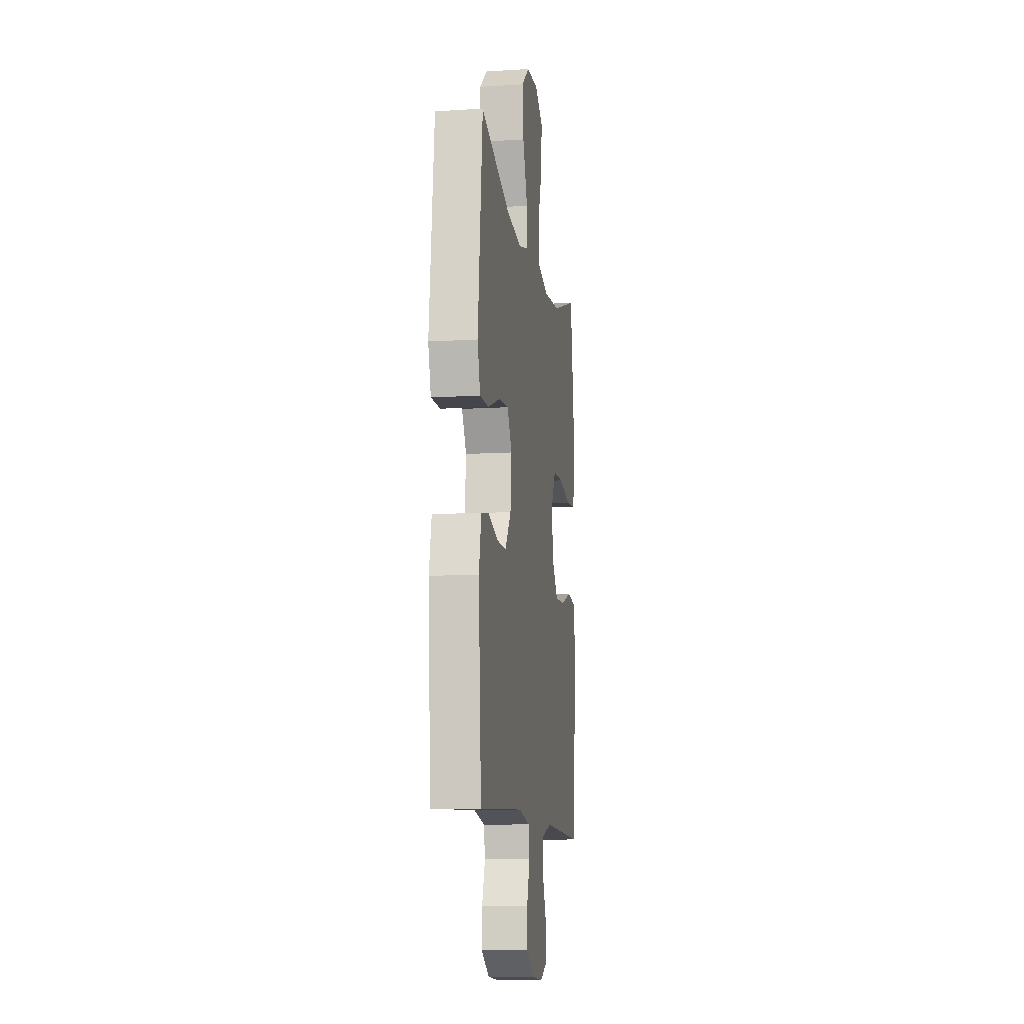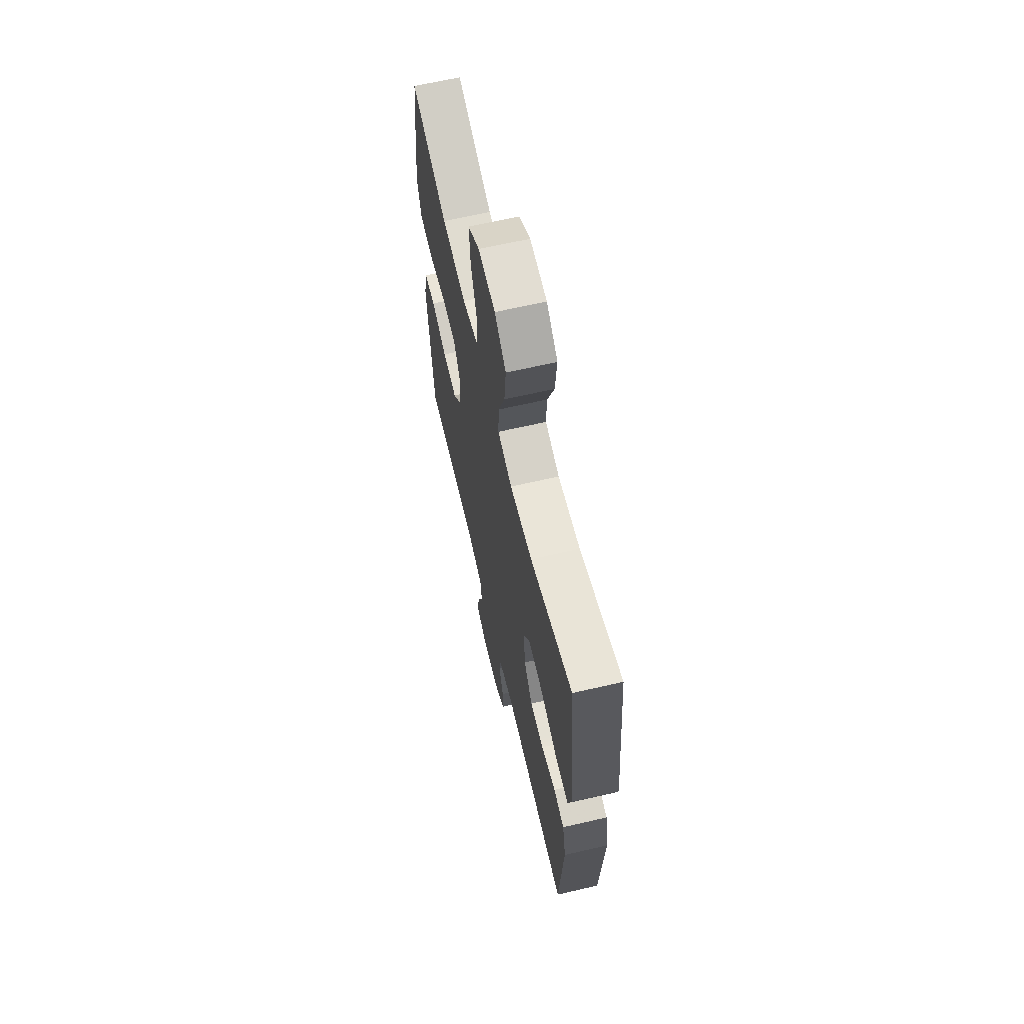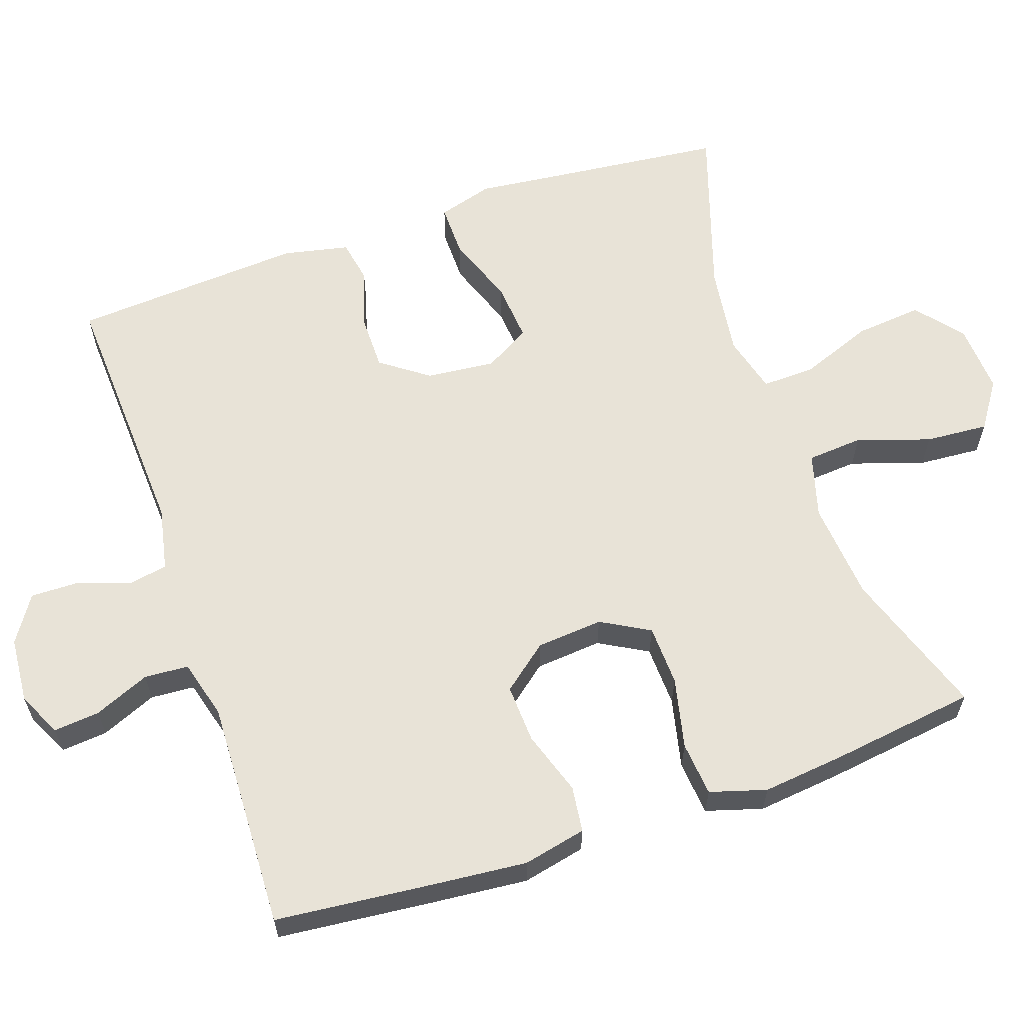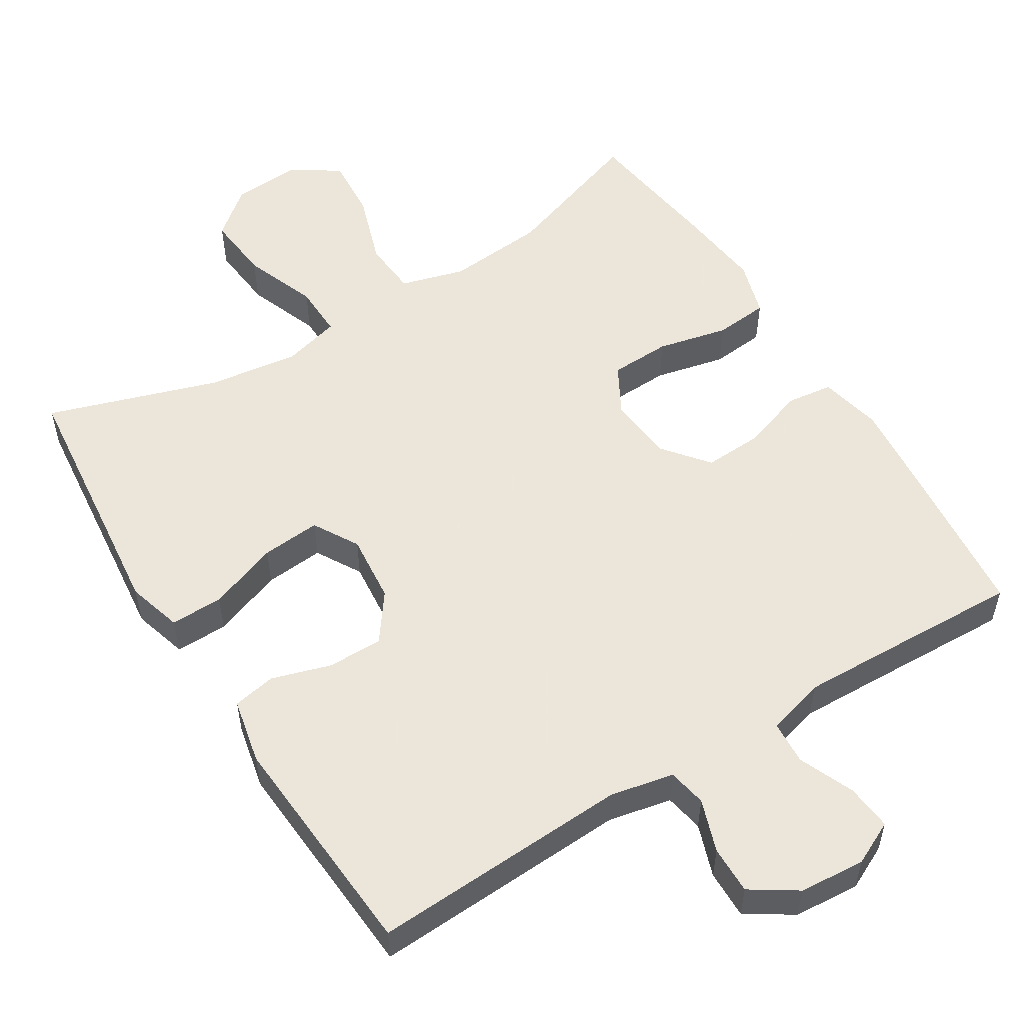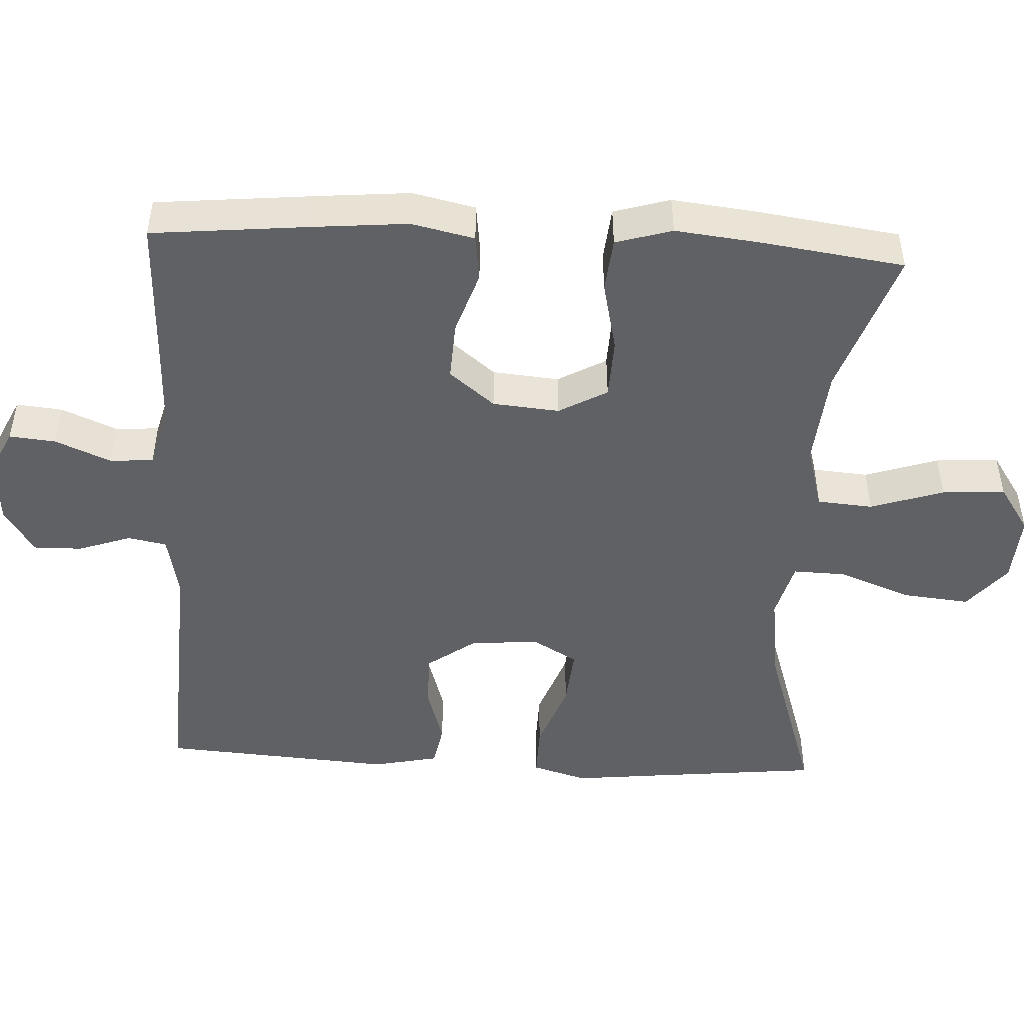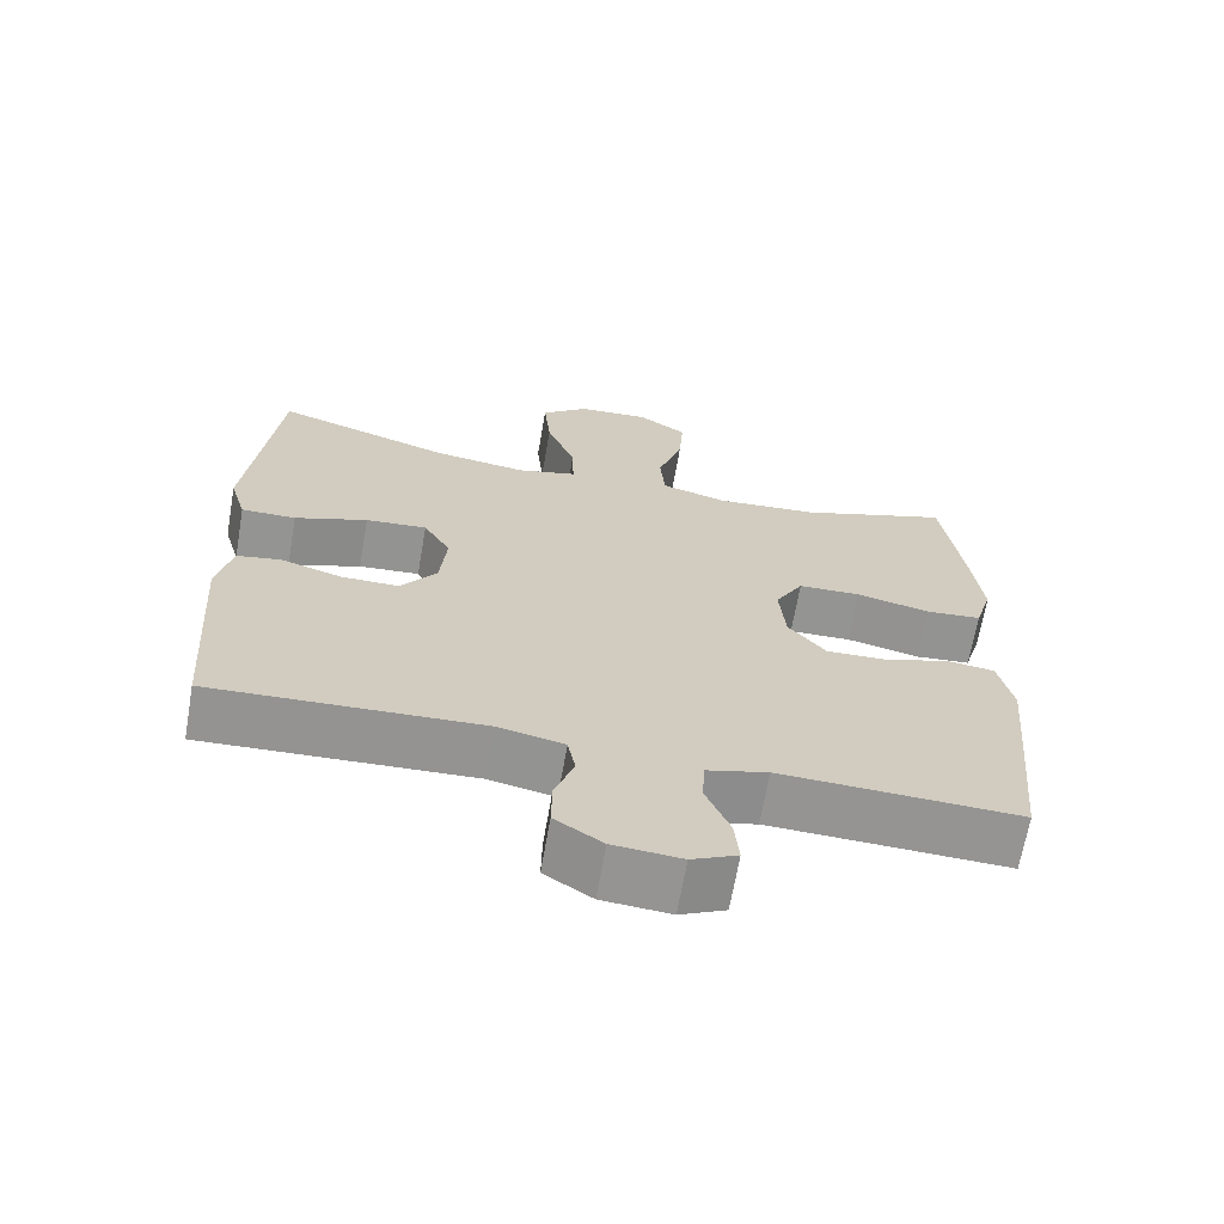
<metadata>
{"format":"obj","ext":"obj","renderer":"f3d","projection":"perspective","resolution":1024,"background":"white","views":[{"elev":-10.9,"azim":98.8,"up":"+Z"},{"elev":64.9,"azim":76.9,"up":"+Z"},{"elev":61.5,"azim":-108.9,"up":"+Y"},{"elev":54.2,"azim":148.2,"up":"+Y"},{"elev":-47.8,"azim":-93.0,"up":"+Y"},{"elev":-67.1,"azim":170.1,"up":"+Z"}]}
</metadata>
<code>
v -0.5 0.07 -0.5
v -0.521 0.07 -0.287
v -0.533 0.07 -0.156
v -0.514 0.07 -0.07
v -0.451 0.07 -0.062
v -0.364 0.07 -0.091
v -0.284 0.07 -0.095
v -0.234 0.07 -0.033
v -0.226 0.07 0.058
v -0.263 0.07 0.124
v -0.346 0.07 0.127
v -0.443 0.07 0.105
v -0.517 0.07 0.112
v -0.54 0.07 0.189
v -0.527 0.07 0.305
v -0.5 0.07 0.5
v -0.299 0.07 0.431
v -0.164 0.07 0.419
v -0.076 0.07 0.444
v -0.07 0.07 0.52
v -0.103 0.07 0.62
v -0.109 0.07 0.706
v -0.045 0.07 0.749
v 0.05 0.07 0.743
v 0.113 0.07 0.691
v 0.104 0.07 0.6
v 0.066 0.07 0.5
v 0.064 0.07 0.428
v 0.143 0.07 0.407
v 0.267 0.07 0.424
v 0.5 0.07 0.5
v 0.525 0.07 0.265
v 0.538 0.07 0.146
v 0.516 0.07 0.071
v 0.444 0.07 0.072
v 0.348 0.07 0.107
v 0.267 0.07 0.114
v 0.231 0.07 0.052
v 0.24 0.07 -0.042
v 0.287 0.07 -0.107
v 0.363 0.07 -0.107
v 0.444 0.07 -0.082
v 0.503 0.07 -0.093
v 0.522 0.07 -0.183
v 0.5 0.07 -0.5
v 0.145 0.07 -0.482
v 0.058 0.07 -0.5
v 0.048 0.07 -0.553
v 0.073 0.07 -0.625
v 0.074 0.07 -0.691
v 0.011 0.07 -0.732
v -0.079 0.07 -0.739
v -0.139 0.07 -0.71
v -0.133 0.07 -0.647
v -0.101 0.07 -0.571
v -0.105 0.07 -0.511
v -0.185 0.07 -0.489
v -0.308 0.07 -0.493
v -0.5 0 -0.5
v -0.521 0 -0.287
v -0.533 0 -0.156
v -0.514 0 -0.07
v -0.451 0 -0.062
v -0.364 0 -0.091
v -0.284 0 -0.095
v -0.234 0 -0.033
v -0.226 0 0.058
v -0.263 0 0.124
v -0.346 0 0.127
v -0.443 0 0.105
v -0.517 0 0.112
v -0.54 0 0.189
v -0.527 0 0.305
v -0.5 0 0.5
v -0.299 0 0.431
v -0.164 0 0.419
v -0.076 0 0.444
v -0.07 0 0.52
v -0.103 0 0.62
v -0.109 0 0.706
v -0.045 0 0.749
v 0.05 0 0.743
v 0.113 0 0.691
v 0.104 0 0.6
v 0.066 0 0.5
v 0.064 0 0.428
v 0.143 0 0.407
v 0.267 0 0.424
v 0.5 0 0.5
v 0.525 0 0.265
v 0.538 0 0.146
v 0.516 0 0.071
v 0.444 0 0.072
v 0.348 0 0.107
v 0.267 0 0.114
v 0.231 0 0.052
v 0.24 0 -0.042
v 0.287 0 -0.107
v 0.363 0 -0.107
v 0.444 0 -0.082
v 0.503 0 -0.093
v 0.522 0 -0.183
v 0.5 0 -0.5
v 0.145 0 -0.482
v 0.058 0 -0.5
v 0.048 0 -0.553
v 0.073 0 -0.625
v 0.074 0 -0.691
v 0.011 0 -0.732
v -0.079 0 -0.739
v -0.139 0 -0.71
v -0.133 0 -0.647
v -0.101 0 -0.571
v -0.105 0 -0.511
v -0.185 0 -0.489
v -0.308 0 -0.493
f 53 54 55
f 52 53 55
f 51 52 55
f 50 51 55
f 49 50 55
f 48 49 55
f 47 48 55 56
f 46 47 56 57
f 44 45 46
f 43 44 46
f 42 43 46
f 41 42 46
f 40 41 46 57
f 34 35 36
f 33 34 36
f 32 33 36
f 32 36 37
f 31 32 37
f 30 31 37
f 29 30 37 38
f 25 26 27
f 24 25 27
f 23 24 27
f 22 23 27
f 21 22 27
f 20 21 27
f 19 20 27 28
f 29 38 39
f 28 29 39
f 19 28 39
f 18 19 39
f 15 16 17
f 14 15 17
f 13 14 17
f 12 13 17
f 11 12 17
f 4 5 6
f 3 4 6
f 2 3 6
f 1 2 6
f 58 1 6
f 58 6 7
f 57 58 7 8
f 40 57 8 9
f 39 40 9 10
f 18 39 10
f 10 11 17 18
f 113 112 111
f 113 111 110
f 113 110 109
f 113 109 108
f 113 108 107
f 113 107 106
f 114 113 106 105
f 115 114 105 104
f 104 103 102
f 104 102 101
f 104 101 100
f 104 100 99
f 115 104 99 98
f 94 93 92
f 94 92 91
f 94 91 90
f 95 94 90
f 95 90 89
f 95 89 88
f 96 95 88 87
f 85 84 83
f 85 83 82
f 85 82 81
f 85 81 80
f 85 80 79
f 85 79 78
f 86 85 78 77
f 97 96 87
f 97 87 86
f 97 86 77
f 97 77 76
f 75 74 73
f 75 73 72
f 75 72 71
f 75 71 70
f 75 70 69
f 64 63 62
f 64 62 61
f 64 61 60
f 64 60 59
f 64 59 116
f 65 64 116
f 66 65 116 115
f 67 66 115 98
f 68 67 98 97
f 68 97 76
f 76 75 69 68
f 1 59 60 2
f 2 60 61 3
f 3 61 62 4
f 4 62 63 5
f 5 63 64 6
f 6 64 65 7
f 7 65 66 8
f 8 66 67 9
f 9 67 68 10
f 10 68 69 11
f 11 69 70 12
f 12 70 71 13
f 13 71 72 14
f 14 72 73 15
f 15 73 74 16
f 16 74 75 17
f 17 75 76 18
f 18 76 77 19
f 19 77 78 20
f 20 78 79 21
f 21 79 80 22
f 22 80 81 23
f 23 81 82 24
f 24 82 83 25
f 25 83 84 26
f 26 84 85 27
f 27 85 86 28
f 28 86 87 29
f 29 87 88 30
f 30 88 89 31
f 31 89 90 32
f 32 90 91 33
f 33 91 92 34
f 34 92 93 35
f 35 93 94 36
f 36 94 95 37
f 37 95 96 38
f 38 96 97 39
f 39 97 98 40
f 40 98 99 41
f 41 99 100 42
f 42 100 101 43
f 43 101 102 44
f 44 102 103 45
f 45 103 104 46
f 46 104 105 47
f 47 105 106 48
f 48 106 107 49
f 49 107 108 50
f 50 108 109 51
f 51 109 110 52
f 52 110 111 53
f 53 111 112 54
f 54 112 113 55
f 55 113 114 56
f 56 114 115 57
f 57 115 116 58
f 58 116 59 1

</code>
